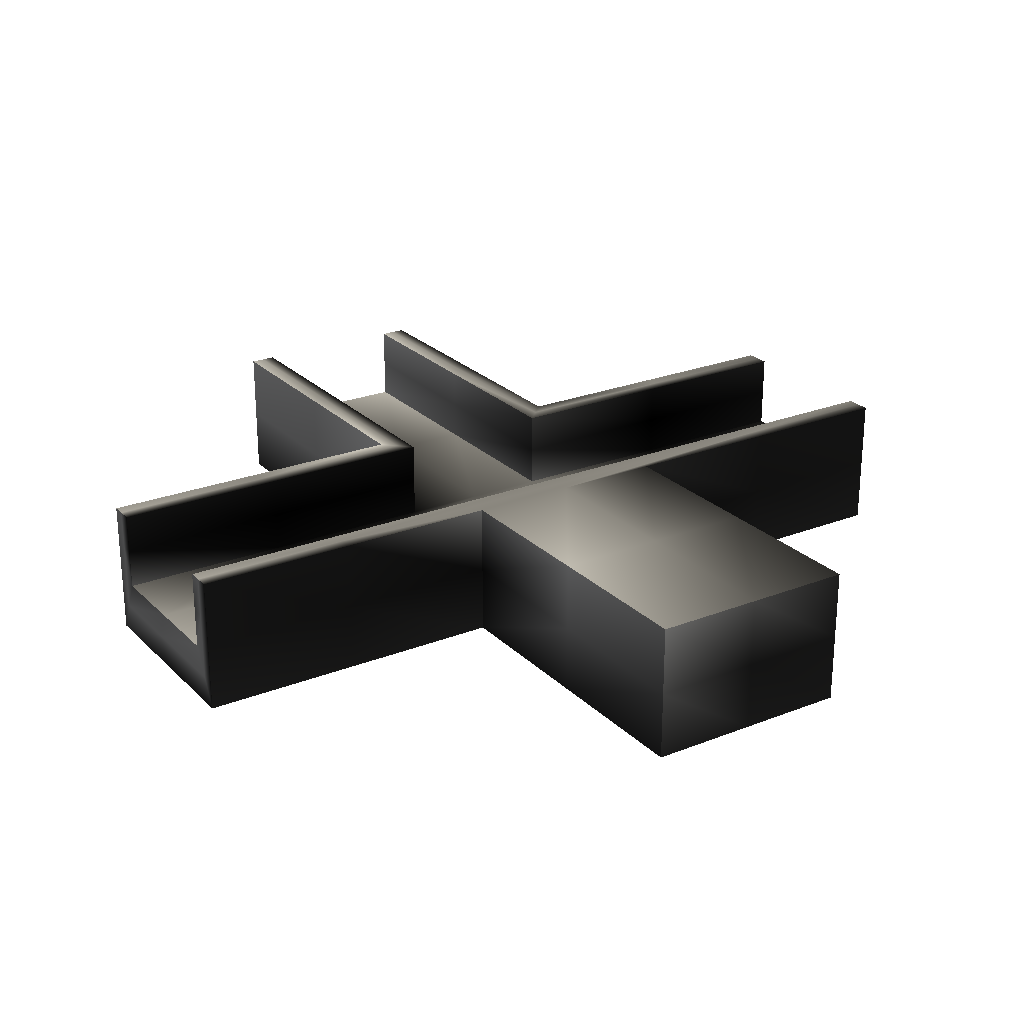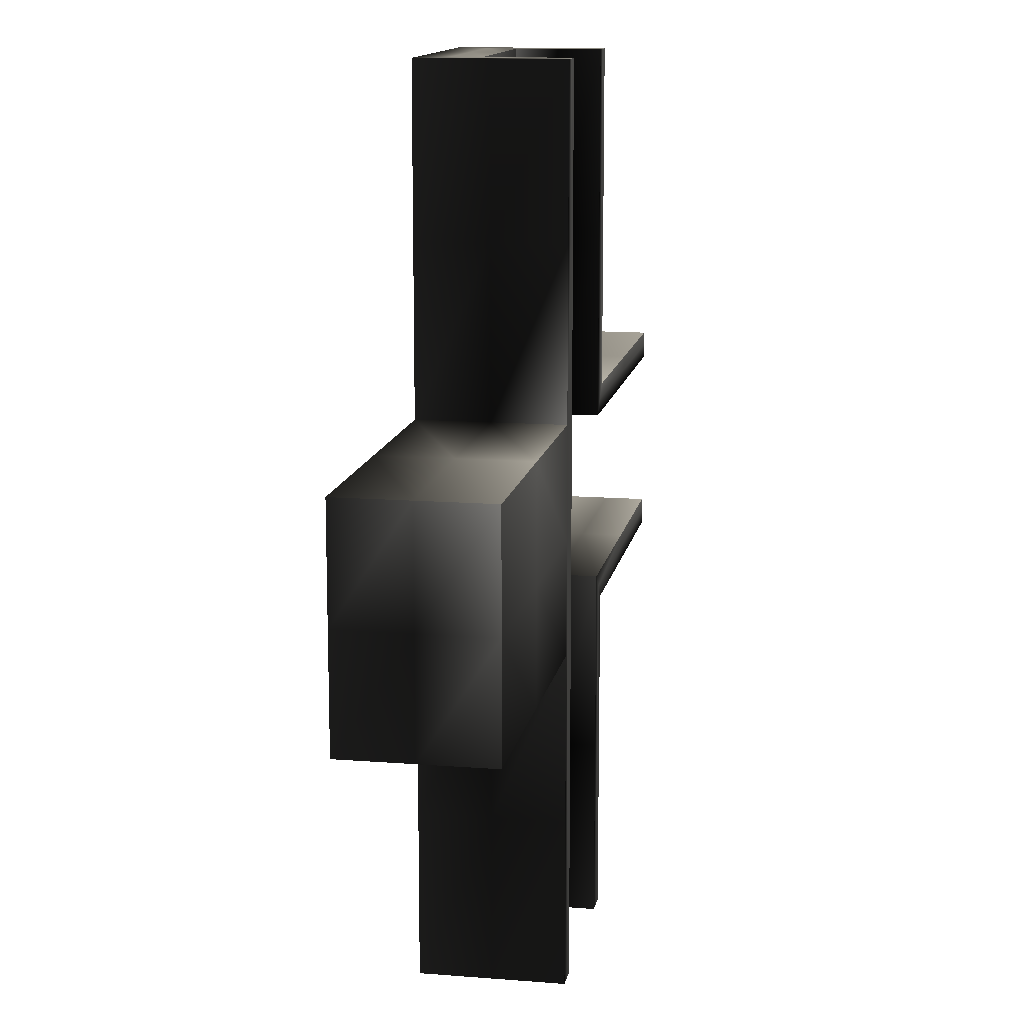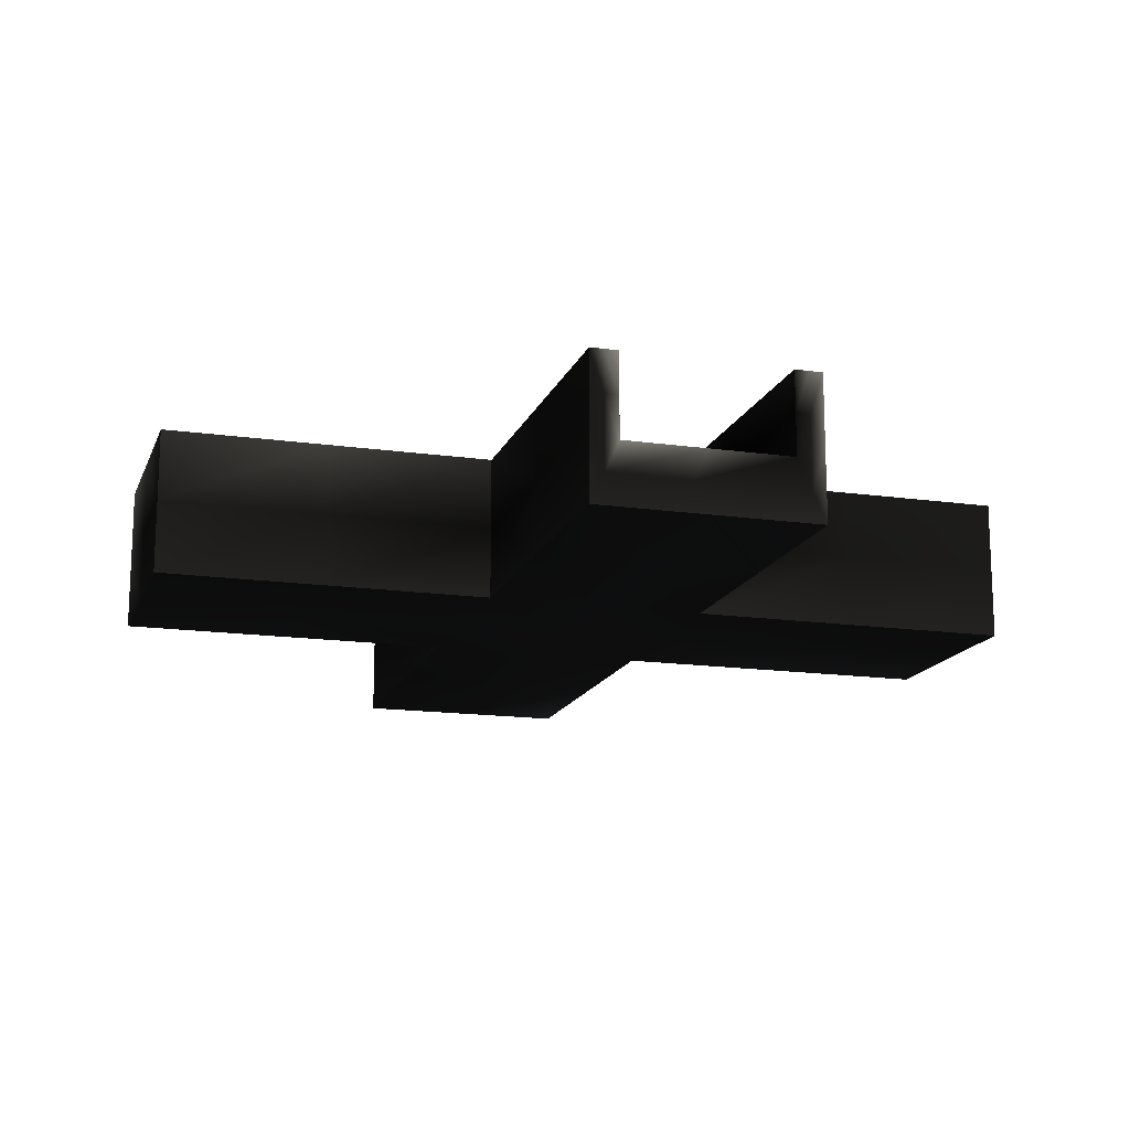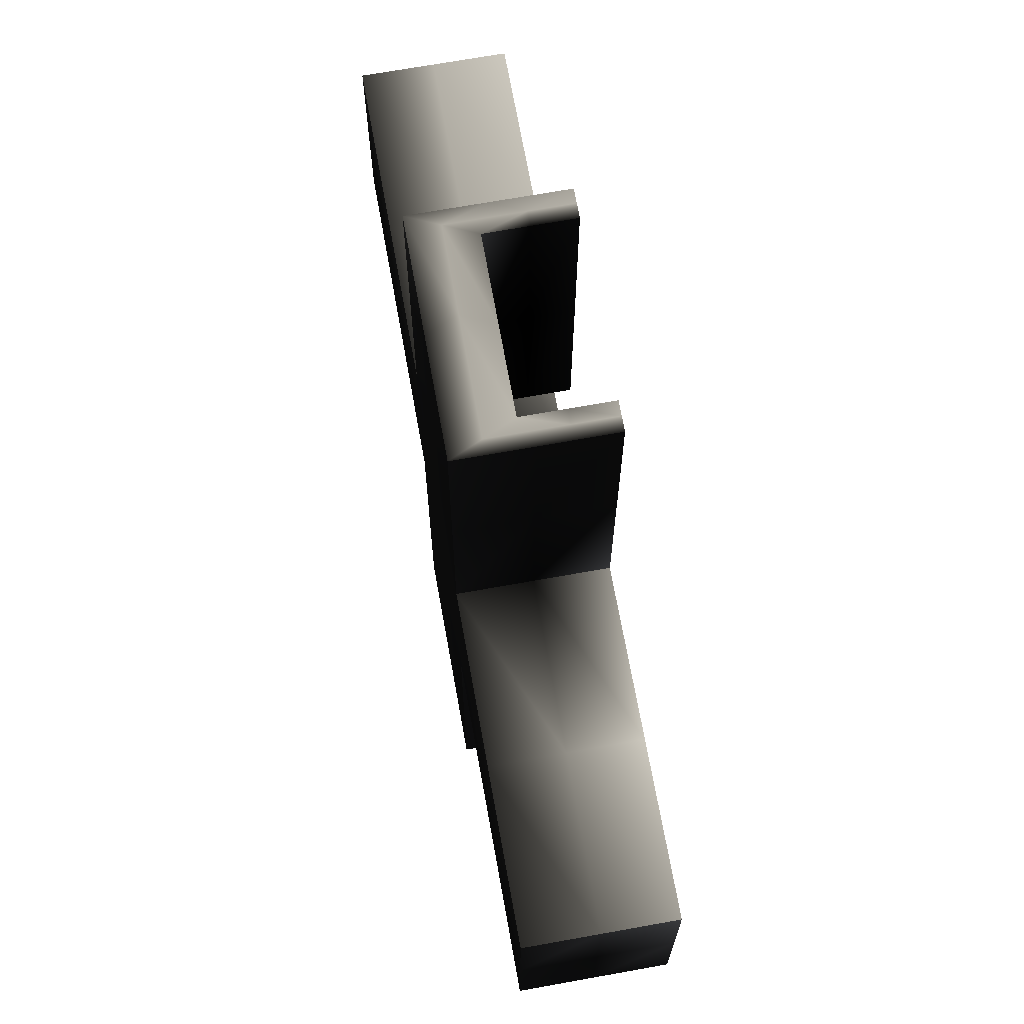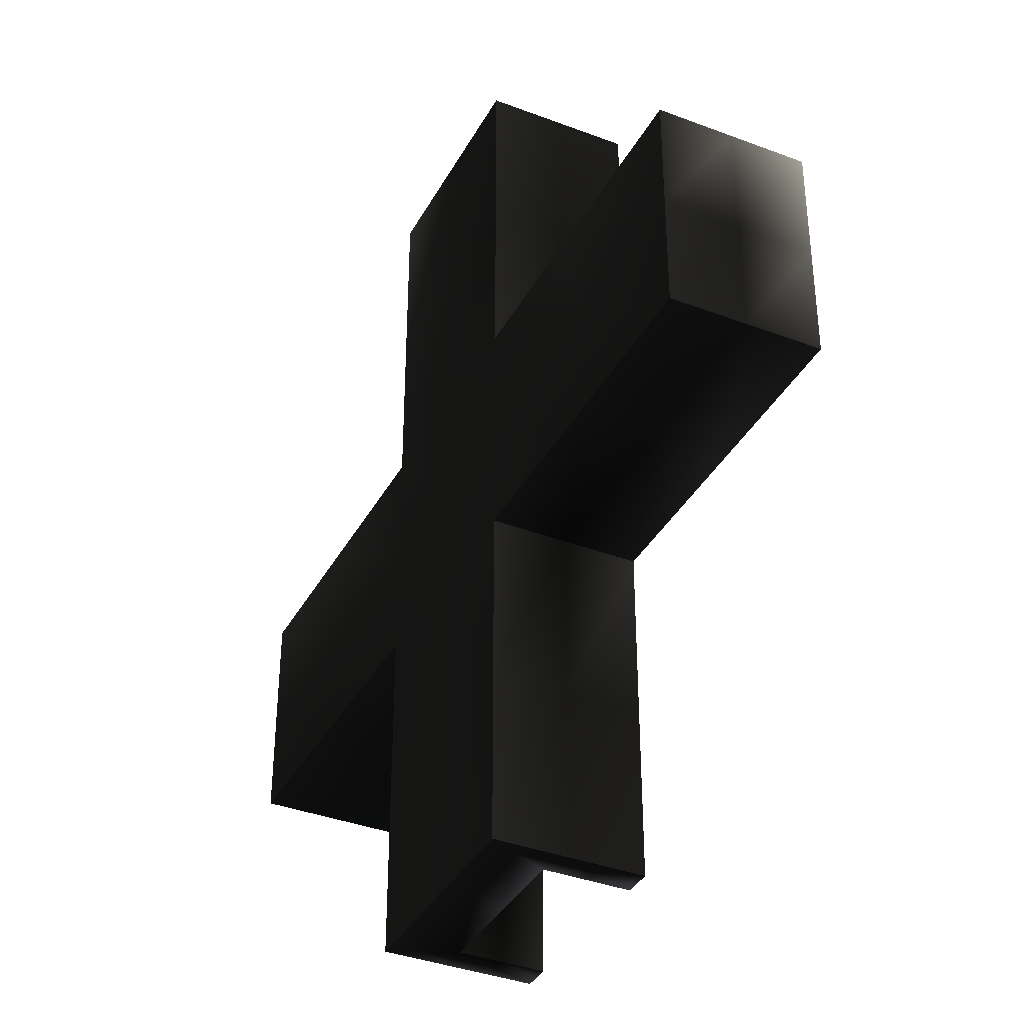
<metadata>
{"format":"obj","ext":"obj","renderer":"f3d","projection":"perspective","resolution":1024,"background":"white","views":[{"elev":24.5,"azim":57.0,"up":"+Y"},{"elev":13.1,"azim":100.3,"up":"+Z"},{"elev":-15.5,"azim":163.3,"up":"+Y"},{"elev":69.6,"azim":79.8,"up":"+Z"},{"elev":-37.6,"azim":64.1,"up":"+Z"}]}
</metadata>
<code>
v 0.125 0.125 -0.125 0.2039 0.2039 0.2039
v 0.125 -0.0375 -0.5 0.1647 0.1647 0.1647
v 0.125 0.125 -0.5 0.1333 0.1333 0.1333
v 0.125 -0.0375 -0.125 0.1725 0.1725 0.1725
v 0.125 0.125 0.5 0.1333 0.1333 0.1333
v 0.125 -0.0375 0.125 0.1725 0.1725 0.1725
v 0.125 0.125 0.125 0.6549 0.6549 0.6549
v 0.125 -0.0375 0.5 0.1725 0.1725 0.1725
v -0.125 0.125 -0.125 0.3294 0.3294 0.3294
v -0.09375 0.125 -0.5 0.1725 0.1725 0.1725
v -0.125 0.125 -0.5 0.5804 0.5804 0.5804
v -0.09375 0.125 -0.09375 0.3294 0.3294 0.3294
v -0.5 0.125 -0.09375 0.9529 0.9529 0.9529
v -0.5 0.125 -0.125 0.1373 0.1373 0.1373
v 0.09375 0.125 -0.5 0.6471 0.6471 0.6471
v 0.09375 0.125 0.5 0.7451 0.7451 0.7451
v 0.5 0.125 0.125 0.7216 0.7216 0.7216
v 0.5 0.125 -0.125 0.2196 0.2196 0.2196
v -0.09375 0.125 0.09375 0.08235 0.08235 0.08235
v -0.125 0.125 0.125 1 1 1
v -0.09375 0.125 0.5 0.1216 0.1216 0.1216
v -0.5 0.125 0.09375 0.1137 0.1137 0.1137
v -0.5 0.125 0.125 0.9098 0.9098 0.9098
v -0.125 0.125 0.5 0.749 0.749 0.749
v -0.125 -0.0375 -0.125 0.1725 0.1725 0.1725
v -0.125 -0.0375 -0.5 0.1843 0.1843 0.1843
v -0.125 -0.0375 0.5 0.3725 0.3725 0.3725
v -0.125 -0.0375 0.125 0.1882 0.1882 0.1882
v 0.09375 0.03125 -0.5 0.6118 0.6118 0.6118
v -0.09375 0.03125 -0.5 0.102 0.102 0.102
v -0.09375 0.03125 0.5 0.5137 0.5137 0.5137
v 0.09375 0.03125 0.5 0.8353 0.8353 0.8353
v 0.5 -0.0375 -0.125 0.1608 0.1608 0.1608
v 0.5 -0.0375 0.125 0.1922 0.1922 0.1922
v -0.5 -0.0375 -0.125 0.1647 0.1647 0.1647
v -0.5 0.03125 -0.09375 0.8824 0.8824 0.8824
v -0.5 0.03125 0.09375 0.4706 0.4706 0.4706
v -0.5 -0.0375 0.125 0.2627 0.2627 0.2627
v -0.09375 0.03125 0.09375 0.07059 0.07059 0.07059
v -0.09375 0.03125 -0.09375 0.5451 0.5451 0.5451
v 0.125 0.04375 -0.3125 0.1137 0.1137 0.1137
v 0.125 0.04375 -0.5 0.1294 0.1294 0.1294
v 0.125 0.125 -0.3125 0.1294 0.1294 0.1294
v 0.125 0.04375 -0.125 0.07451 0.07451 0.07451
v 0.125 -0.0375 -0.3125 0.1608 0.1608 0.1608
v 0.125 0.04375 0.3125 0.1137 0.1137 0.1137
v 0.125 0.04375 0.125 0.08235 0.08235 0.08235
v 0.125 0.125 0.3125 0.1333 0.1333 0.1333
v 0.125 0.04375 0.5 0.1333 0.1333 0.1333
v 0.125 -0.0375 0.3125 0.1569 0.1569 0.1569
v -0.1094 0.125 -0.3125 0.6667 0.6667 0.6667
v -0.1094 0.125 -0.5 0.5059 0.5059 0.5059
v -0.125 0.125 -0.3125 0.651 0.651 0.651
v -0.1094 0.125 -0.1094 0.6667 0.6667 0.6667
v -0.09375 0.125 -0.2969 0.0902 0.0902 0.0902
v -0.3125 0.125 -0.1094 0.6667 0.6667 0.6667
v -0.3125 0.125 -0.125 0.1294 0.1294 0.1294
v -0.5 0.125 -0.1094 0.7569 0.7569 0.7569
v -0.2969 0.125 -0.09375 0.8196 0.8196 0.8196
v 0.1094 0.125 -0.3125 0.6667 0.6667 0.6667
v 0.1094 0.125 -0.5 0.5059 0.5059 0.5059
v 0.1094 0.125 -0.1875 0.6667 0.6667 0.6667
v 0.125 0.125 -0 0.6667 0.6667 0.6667
v 0.1094 0.125 0.3125 0.6667 0.6667 0.6667
v 0.09375 0.125 0 0.651 0.651 0.651
v 0.1094 0.125 0.5 0.8 0.8 0.8
v 0.3125 0.125 -0 0.6667 0.6667 0.6667
v 0.5 0.125 -0 0.4627 0.4627 0.4627
v 0.3125 0.125 -0.125 0.3059 0.3059 0.3059
v 0.3125 0.125 0.125 0.9137 0.9137 0.9137
v -0.1094 0.125 0.1094 0.6667 0.6667 0.6667
v -0.1094 0.125 0.3125 0.6667 0.6667 0.6667
v -0.09375 0.125 0.2969 0.0902 0.0902 0.0902
v -0.3125 0.125 0.1094 0.6667 0.6667 0.6667
v -0.2969 0.125 0.09375 0.07451 0.07451 0.07451
v -0.5 0.125 0.1094 0.7569 0.7569 0.7569
v -0.3125 0.125 0.125 0.8549 0.8549 0.8549
v -0.125 0.125 0.3125 0.6667 0.6667 0.6667
v -0.1094 0.125 0.5 0.8 0.8 0.8
v -0.125 0.04375 -0.3125 0.4392 0.4392 0.4392
v -0.125 0.04375 -0.5 0.5059 0.5059 0.5059
v -0.125 -0.0375 -0.3125 0.1765 0.1765 0.1765
v -0.125 0.04375 -0.125 0.07451 0.07451 0.07451
v -0.125 0.04375 0.3125 0.5725 0.5725 0.5725
v -0.125 0.04375 0.125 0.8275 0.8275 0.8275
v -0.125 -0.0375 0.3125 0.2118 0.2118 0.2118
v -0.125 0.04375 0.5 0.6353 0.6353 0.6353
v 0.1094 0.07812 -0.5 0.1412 0.1412 0.1412
v 0.09375 0.07812 -0.5 0.4588 0.4588 0.4588
v 0.1094 -0.003125 -0.5 0.1412 0.1412 0.1412
v 0.01562 -0.003125 -0.5 0.1412 0.1412 0.1412
v 0 0.03125 -0.5 0.4549 0.4549 0.4549
v -0.1094 0.07812 -0.5 0.1412 0.1412 0.1412
v -0.09375 0.07812 -0.5 0.07451 0.07451 0.07451
v -0.1094 -0.003125 -0.5 0.1412 0.1412 0.1412
v 0 -0.0375 -0.5 0.1765 0.1765 0.1765
v -0.1094 0.07812 0.5 0.7765 0.7765 0.7765
v -0.09375 0.07812 0.5 0.07059 0.07059 0.07059
v -0.1094 -0.003125 0.5 0.7765 0.7765 0.7765
v -0.01562 -0.003125 0.5 0.7765 0.7765 0.7765
v 0 0.03125 0.5 0.7373 0.7373 0.7373
v 0.1094 0.07812 0.5 0.7765 0.7765 0.7765
v 0.09375 0.07812 0.5 0.5412 0.5412 0.5412
v 0.1094 -0.003125 0.5 0.7765 0.7765 0.7765
v 0 -0.0375 0.5 0.1843 0.1843 0.1843
v 0.5 0.04375 -0 0.1373 0.1373 0.1373
v 0.5 0.04375 -0.125 0.1451 0.1451 0.1451
v 0.5 0.04375 0.125 0.4392 0.4392 0.4392
v 0.5 -0.0375 0 0.1686 0.1686 0.1686
v -0.5 -0.003125 -0.1094 0.5843 0.5843 0.5843
v -0.5 0.07812 -0.1094 0.5843 0.5843 0.5843
v -0.5 0.04375 -0.125 0.1333 0.1333 0.1333
v -0.5 -0.003125 -0.01562 0.5843 0.5843 0.5843
v -0.5 0.03125 0 0.698 0.698 0.698
v -0.5 -0.003125 0.1094 0.5843 0.5843 0.5843
v -0.5 -0.0375 0 0.1804 0.1804 0.1804
v -0.5 0.07812 0.1094 0.5843 0.5843 0.5843
v -0.5 0.04375 0.125 0.8078 0.8078 0.8078
v -0.5 0.07812 0.09375 0.08628 0.08628 0.08628
v -0.5 0.07812 -0.09375 0.7373 0.7373 0.7373
v -0.3125 0.04375 -0.125 0.1216 0.1216 0.1216
v -0.3125 -0.0375 -0.125 0.1608 0.1608 0.1608
v 0.3125 0.04375 -0.125 0.1216 0.1216 0.1216
v 0.3125 -0.0375 -0.125 0.1608 0.1608 0.1608
v -0.3125 0.04375 0.125 0.7647 0.7647 0.7647
v -0.3125 -0.0375 0.125 0.2431 0.2431 0.2431
v 0.3125 0.04375 0.125 0.6471 0.6471 0.6471
v 0.3125 -0.0375 0.125 0.2078 0.2078 0.2078
v 0.09375 0.07812 0 0.4078 0.4078 0.4078
v 0.09375 0.03125 0 0.6157 0.6157 0.6157
v -0.2969 0.03125 0 0.3922 0.3922 0.3922
v -0.09375 0.03125 0 0.4196 0.4196 0.4196
v -0.2969 0.03125 -0.09375 0.6471 0.6471 0.6471
v -0.2969 0.03125 0.09375 0.03529 0.03529 0.03529
v 0 0.03125 -0.2969 0.4902 0.4902 0.4902
v -0.09375 0.03125 -0.2969 0.03922 0.03922 0.03922
v 0 0.03125 0.2031 0.4902 0.4902 0.4902
v 0 0.03125 0.2969 0.4902 0.4902 0.4902
v -0.09375 0.03125 0.2969 0.04314 0.04314 0.04314
v -0.09375 0.07812 -0.2969 0 0 0
v -0.09375 0.07812 -0.09375 0.1843 0.1843 0.1843
v -0.09375 0.07812 0.2969 0.007843 0.007843 0.007843
v -0.09375 0.07812 0.09375 0.01961 0.01961 0.01961
v -0.2969 0.07812 -0.09375 0.5804 0.5804 0.5804
v -0.2969 0.07812 0.09375 0.01961 0.01961 0.01961
v -0.3125 -0.0375 0 0.1804 0.1804 0.1804
v -0.125 -0.0375 0 0.1804 0.1804 0.1804
v 0 -0.0375 0.125 0.1804 0.1804 0.1804
v 0 -0.0375 0.3125 0.1804 0.1804 0.1804
v 0 -0.0375 0 0.1804 0.1804 0.1804
v 0.125 -0.0375 0 0.1804 0.1804 0.1804
v 0 -0.0375 -0.125 0.1804 0.1804 0.1804
v 0 -0.0375 -0.3125 0.1804 0.1804 0.1804
v 0.3125 -0.0375 0 0.1804 0.1804 0.1804
f 41 42 43
f 41 44 45
f 46 47 48
f 46 49 50
f 51 52 53
f 51 54 55
f 56 57 58
f 56 59 54
f 60 43 61
f 60 62 63
f 64 62 65
f 64 66 48
f 67 68 69
f 67 63 70
f 71 72 73
f 74 71 75
f 74 76 77
f 72 78 79
f 80 81 82
f 80 83 53
f 84 85 86
f 84 87 78
f 88 89 61
f 90 91 92
f 90 88 42
f 93 52 94
f 95 81 93
f 95 91 96
f 97 98 79
f 99 100 101
f 99 97 87
f 102 66 103
f 104 49 102
f 104 100 105
f 106 107 68
f 106 108 109
f 110 111 112
f 113 114 110
f 115 113 116
f 117 115 118
f 117 76 119
f 111 120 58
f 121 57 83
f 121 122 112
f 123 69 107
f 123 124 44
f 125 77 118
f 125 126 85
f 127 70 47
f 127 128 108
f 129 89 130
f 129 103 65
f 131 132 133
f 131 114 134
f 135 92 136
f 135 137 130
f 138 137 132
f 138 139 101
f 140 94 55
f 140 141 136
f 142 143 73
f 142 98 139
f 144 59 120
f 144 133 141
f 145 75 143
f 145 134 119
f 146 147 126
f 146 116 122
f 148 50 149
f 148 150 151
f 149 105 86
f 152 150 147
f 152 153 45
f 153 82 96
f 154 109 128
f 154 151 124
f 1 41 43
f 41 2 42
f 43 42 3
f 2 41 45
f 41 1 44
f 45 44 4
f 5 46 48
f 46 6 47
f 48 47 7
f 6 46 50
f 46 5 49
f 50 49 8
f 9 51 53
f 51 10 52
f 53 52 11
f 10 51 55
f 51 9 54
f 55 54 12
f 13 56 58
f 56 9 57
f 58 57 14
f 9 56 54
f 56 13 59
f 54 59 12
f 15 60 61
f 60 1 43
f 61 43 3
f 1 60 63
f 60 15 62
f 63 62 7
f 16 64 65
f 64 7 62
f 65 62 15
f 7 64 48
f 64 16 66
f 48 66 5
f 1 67 69
f 67 17 68
f 69 68 18
f 17 67 70
f 67 1 63
f 70 63 7
f 19 71 73
f 71 20 72
f 73 72 21
f 22 74 75
f 74 20 71
f 75 71 19
f 20 74 77
f 74 22 76
f 77 76 23
f 21 72 79
f 72 20 78
f 79 78 24
f 25 80 82
f 80 11 81
f 82 81 26
f 11 80 53
f 80 25 83
f 53 83 9
f 27 84 86
f 84 20 85
f 86 85 28
f 20 84 78
f 84 27 87
f 78 87 24
f 3 88 61
f 88 29 89
f 61 89 15
f 29 90 92
f 90 2 91
f 92 91 30
f 2 90 42
f 90 29 88
f 42 88 3
f 30 93 94
f 93 11 52
f 94 52 10
f 30 95 93
f 95 26 81
f 93 81 11
f 26 95 96
f 95 30 91
f 96 91 2
f 24 97 79
f 97 31 98
f 79 98 21
f 31 99 101
f 99 27 100
f 101 100 32
f 27 99 87
f 99 31 97
f 87 97 24
f 32 102 103
f 102 5 66
f 103 66 16
f 32 104 102
f 104 8 49
f 102 49 5
f 8 104 105
f 104 32 100
f 105 100 27
f 17 106 68
f 106 33 107
f 68 107 18
f 33 106 109
f 106 17 108
f 109 108 34
f 35 110 112
f 110 36 111
f 112 111 14
f 35 113 110
f 113 37 114
f 110 114 36
f 38 115 116
f 115 37 113
f 116 113 35
f 23 117 118
f 117 37 115
f 118 115 38
f 37 117 119
f 117 23 76
f 119 76 22
f 14 111 58
f 111 36 120
f 58 120 13
f 25 121 83
f 121 14 57
f 83 57 9
f 14 121 112
f 121 25 122
f 112 122 35
f 33 123 107
f 123 1 69
f 107 69 18
f 1 123 44
f 123 33 124
f 44 124 4
f 38 125 118
f 125 20 77
f 118 77 23
f 20 125 85
f 125 38 126
f 85 126 28
f 6 127 47
f 127 17 70
f 47 70 7
f 17 127 108
f 127 6 128
f 108 128 34
f 32 129 130
f 129 15 89
f 130 89 29
f 15 129 65
f 129 32 103
f 65 103 16
f 36 131 133
f 131 39 132
f 133 132 40
f 39 131 134
f 131 36 114
f 134 114 37
f 40 135 136
f 135 29 92
f 136 92 30
f 29 135 130
f 135 40 137
f 130 137 32
f 39 138 132
f 138 32 137
f 132 137 40
f 32 138 101
f 138 39 139
f 101 139 31
f 12 140 55
f 140 30 94
f 55 94 10
f 30 140 136
f 140 12 141
f 136 141 40
f 21 142 73
f 142 39 143
f 73 143 19
f 39 142 139
f 142 21 98
f 139 98 31
f 36 144 120
f 144 12 59
f 120 59 13
f 12 144 141
f 144 36 133
f 141 133 40
f 39 145 143
f 145 22 75
f 143 75 19
f 22 145 119
f 145 39 134
f 119 134 37
f 38 146 126
f 146 25 147
f 126 147 28
f 25 146 122
f 146 38 116
f 122 116 35
f 28 148 149
f 148 6 50
f 149 50 8
f 6 148 151
f 148 28 150
f 151 150 4
f 28 149 86
f 149 8 105
f 86 105 27
f 25 152 147
f 152 4 150
f 147 150 28
f 4 152 45
f 152 25 153
f 45 153 2
f 2 153 96
f 153 25 82
f 96 82 26
f 6 154 128
f 154 33 109
f 128 109 34
f 33 154 124
f 154 6 151
f 124 151 4

</code>
